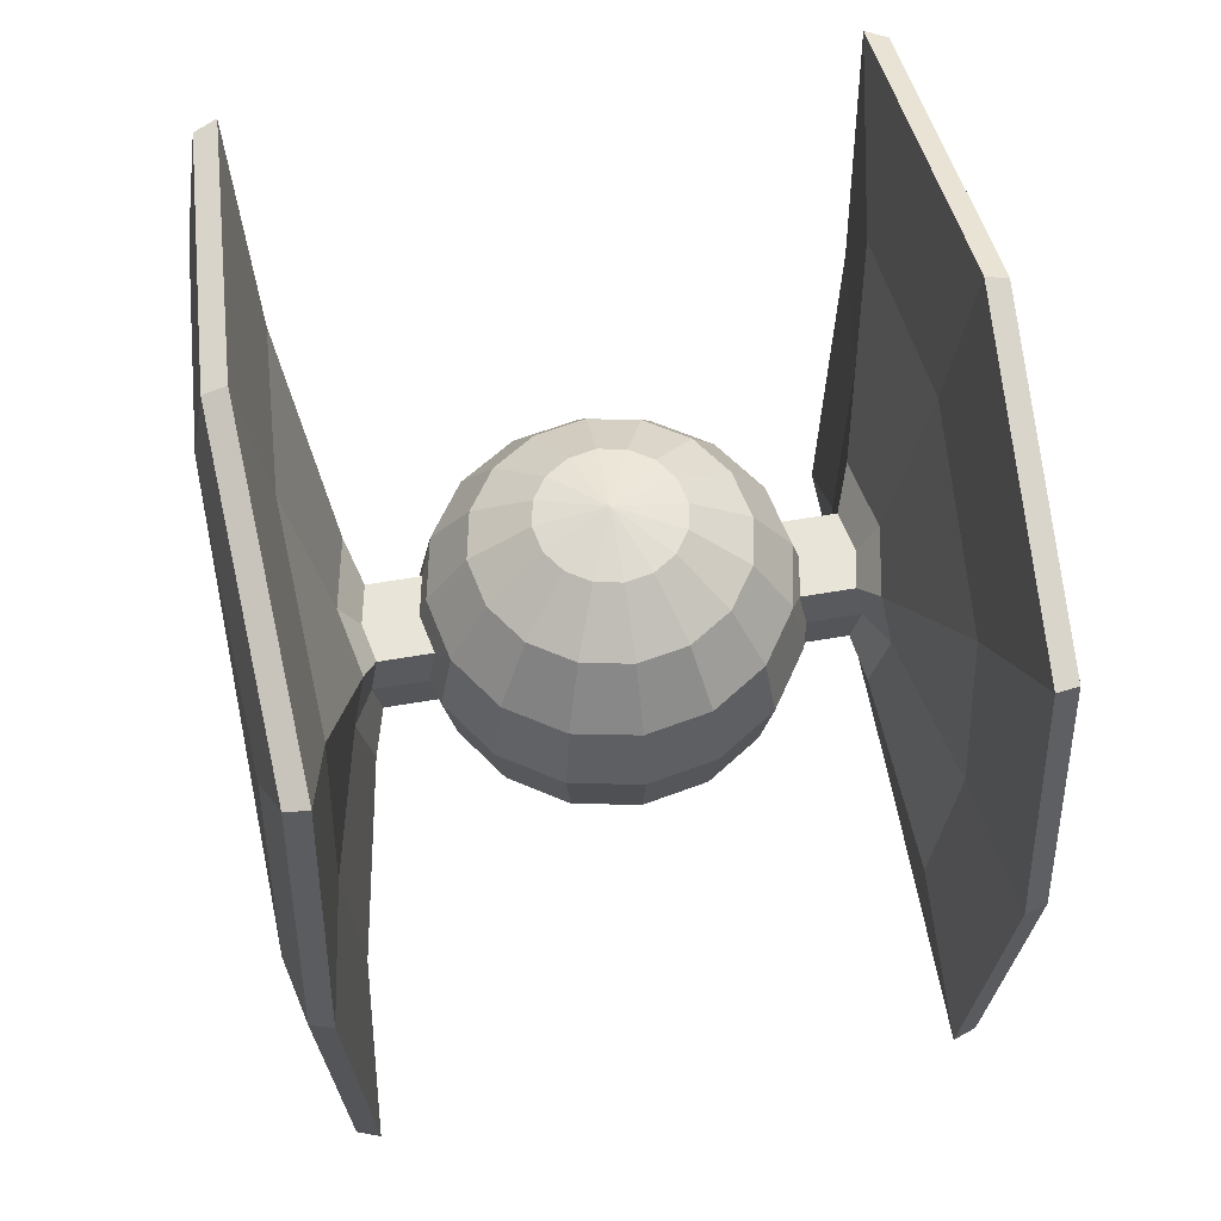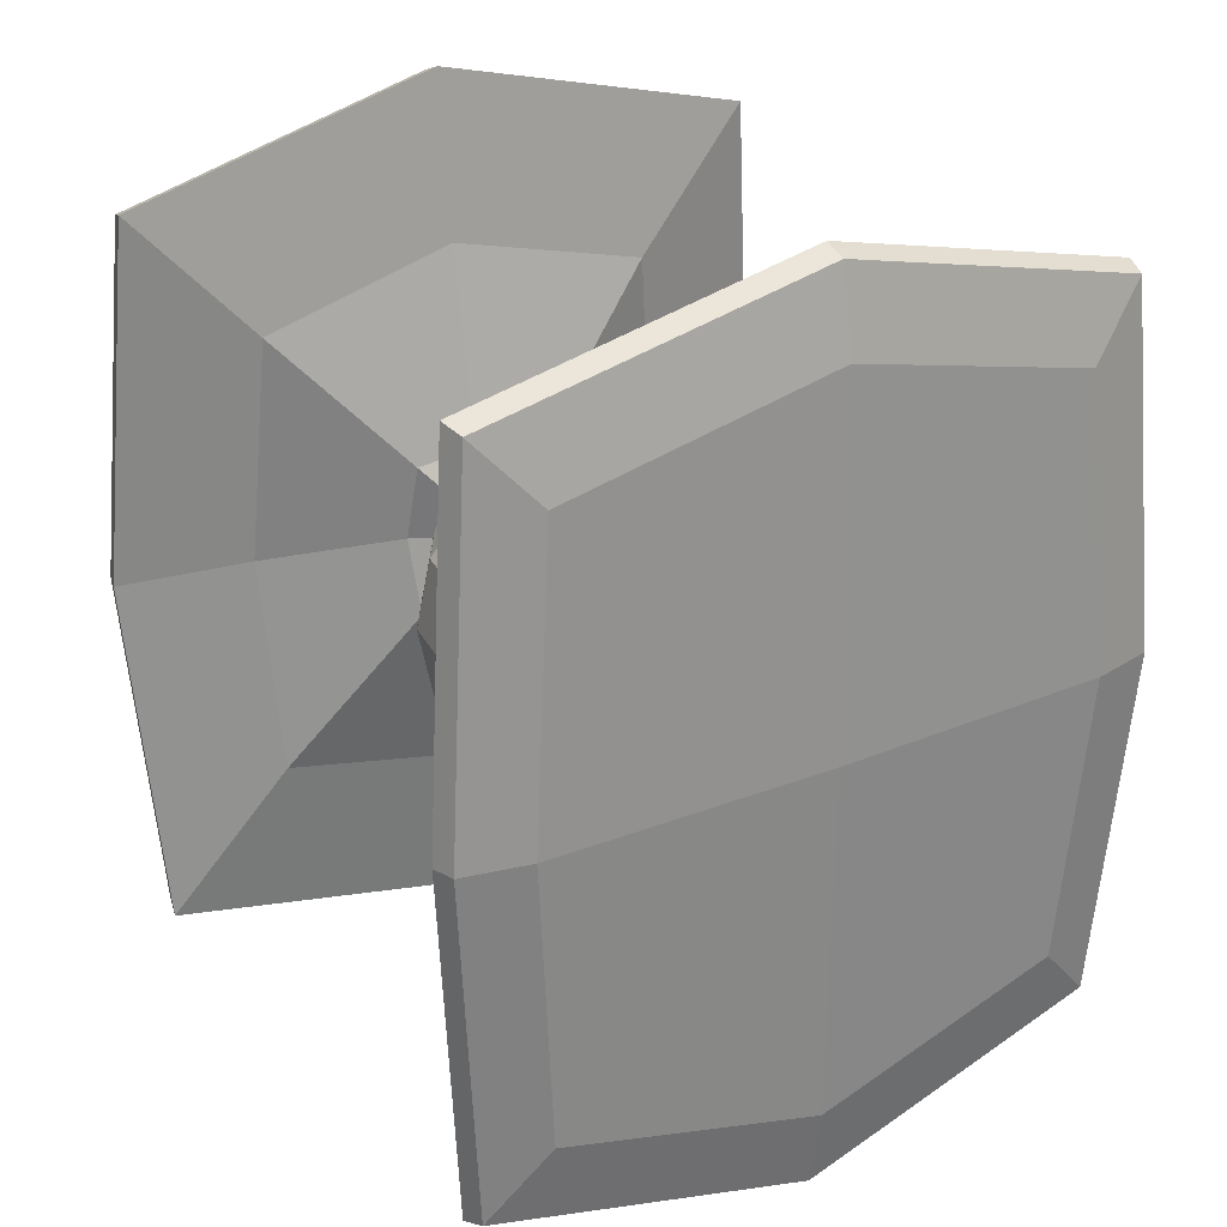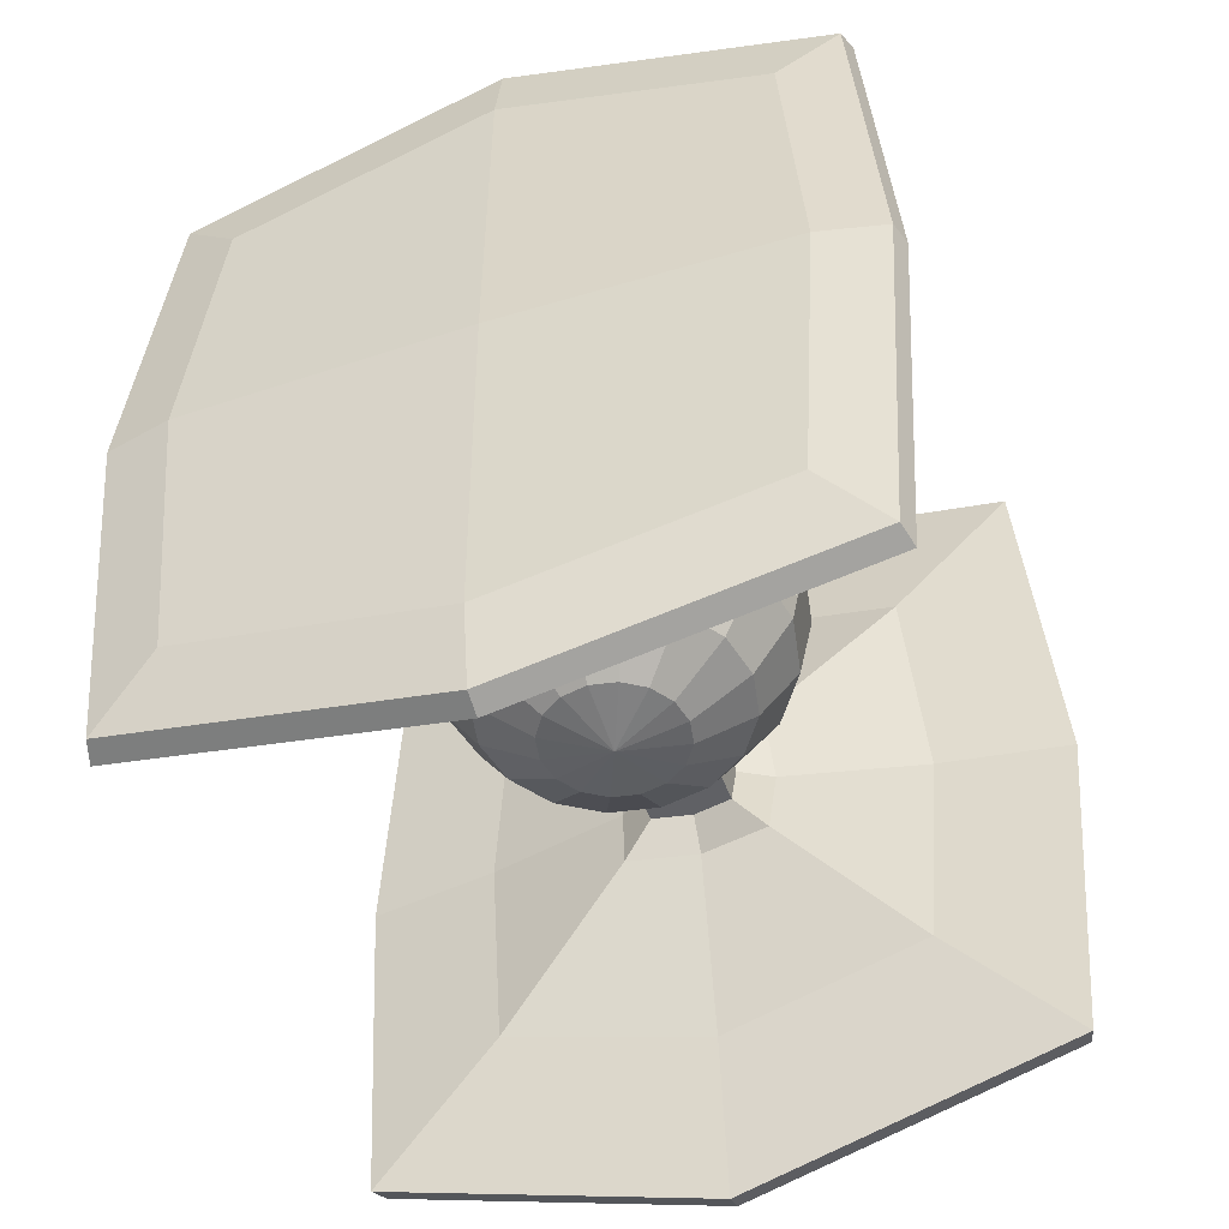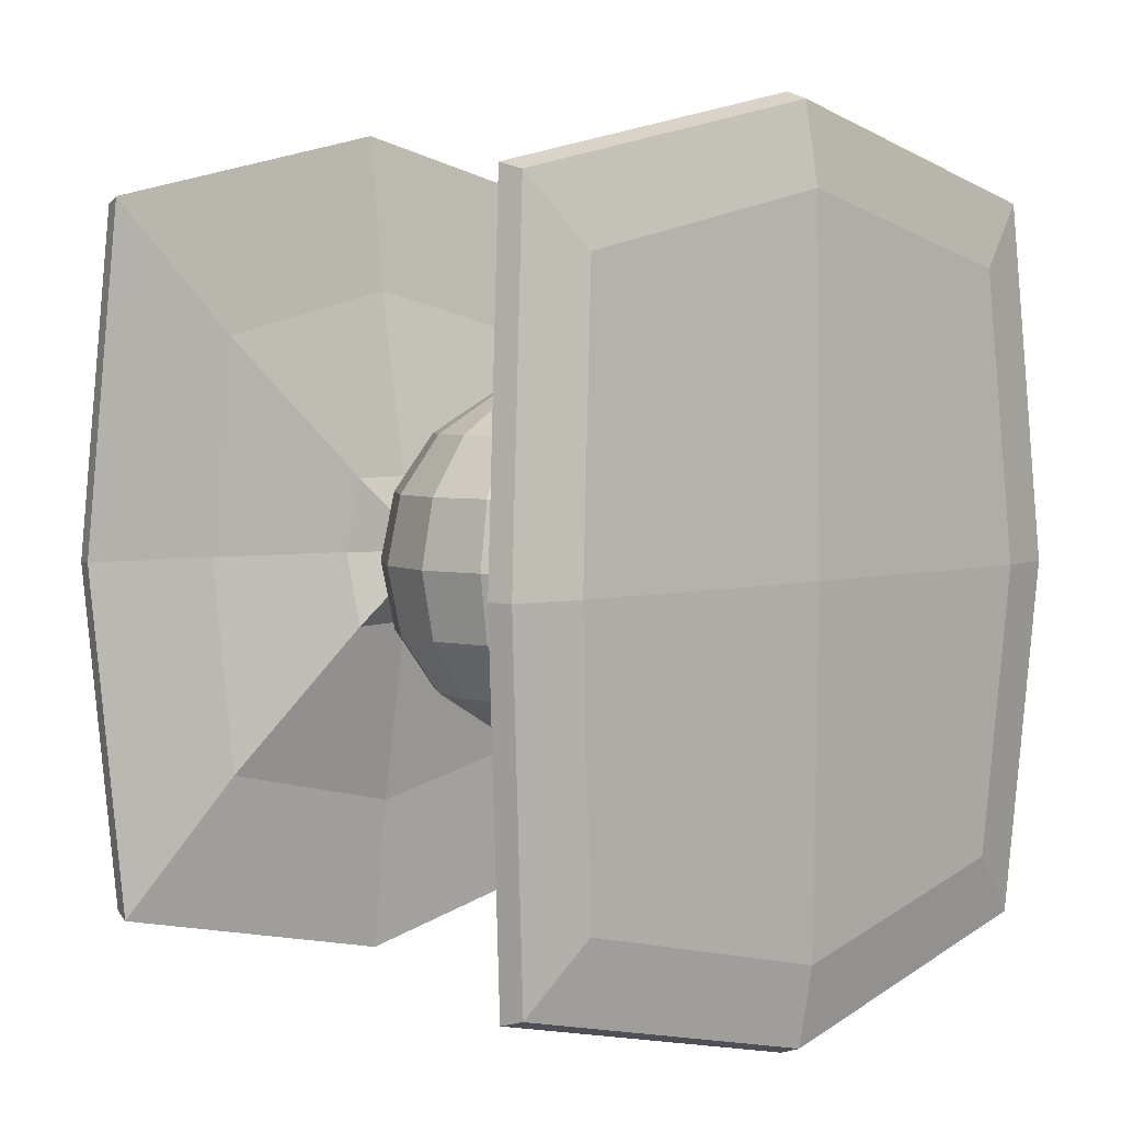
<metadata>
{"format":"obj","ext":"obj","renderer":"f3d","projection":"perspective","resolution":1024,"background":"white","views":[{"elev":60.2,"azim":80.0,"up":"+Y"},{"elev":26.1,"azim":-32.9,"up":"+Y"},{"elev":-49.0,"azim":-160.6,"up":"+Y"},{"elev":4.2,"azim":-42.9,"up":"+Y"}]}
</metadata>
<code>
o Sphere
v -0.3536 0.9239 -0.1464
v -0.6533 0.7071 -0.2706
v -0.8536 0.3827 -0.3536
v -0.9239 -0 -0.3827
v -0.8536 -0.3827 -0.3536
v -0.6533 -0.7071 -0.2706
v -0.3536 -0.9239 -0.1464
v -0.2706 0.9239 -0.2706
v -0.5 0.7071 -0.5
v -0.6533 0.3827 -0.6533
v -0.7071 -0 -0.7071
v -0.6533 -0.3827 -0.6533
v -0.5 -0.7071 -0.5
v -0.2706 -0.9239 -0.2706
v -0.1464 0.9239 -0.3536
v -0.2706 0.7071 -0.6533
v -0.3536 0.3827 -0.8536
v -0.3827 -0 -0.9239
v -0.3536 -0.3827 -0.8536
v -0.2706 -0.7071 -0.6533
v -0.1464 -0.9239 -0.3536
v -0 0.9239 -0.3827
v -0 0.7071 -0.7071
v -0 0.3827 -0.9239
v -0 -0 -1
v -0 -0.3827 -0.9239
v -0 -0.7071 -0.7071
v -0 -0.9239 -0.3827
v 0.1464 0.9239 -0.3536
v 0.2706 0.7071 -0.6533
v 0.3536 0.3827 -0.8536
v 0.3827 -0 -0.9239
v 0.3536 -0.3827 -0.8536
v 0.2706 -0.7071 -0.6533
v 0.1464 -0.9239 -0.3536
v 0.2706 0.9239 -0.2706
v 0.5 0.7071 -0.5
v 0.6533 0.3827 -0.6533
v 0.7071 -0 -0.7071
v 0.6533 -0.3827 -0.6533
v 0.5 -0.7071 -0.5
v 0.2706 -0.9239 -0.2706
v 0.3536 0.9239 -0.1464
v 0.6533 0.7071 -0.2706
v 0.8536 0.3827 -0.3536
v 0.9239 -0 -0.3827
v 0.8536 -0.3827 -0.3536
v 0.6533 -0.7071 -0.2706
v 0.3536 -0.9239 -0.1464
v 0.3536 0.9239 0.1464
v 0.6533 0.7071 0.2706
v 0.8536 0.3827 0.3536
v 0.9239 -0 0.3827
v 0.8536 -0.3827 0.3536
v 0.6533 -0.7071 0.2706
v 0.3536 -0.9239 0.1464
v 0.2706 0.9239 0.2706
v 0.5 0.7071 0.5
v 0.6533 0.3827 0.6533
v 0.7071 -0 0.7071
v 0.6533 -0.3827 0.6533
v 0.5 -0.7071 0.5
v 0.2706 -0.9239 0.2706
v 0.1464 0.9239 0.3536
v 0.2706 0.7071 0.6533
v 0.3536 0.3827 0.8536
v 0.3827 -0 0.9239
v 0.3536 -0.3827 0.8536
v 0.2706 -0.7071 0.6533
v 0.1464 -0.9239 0.3536
v -0 0.9239 0.3827
v -0 0.7071 0.7071
v -1e-06 0.3827 0.9239
v 0.2235 0.2419 1.211
v -1e-06 -0.3827 0.9239
v -0 -0.7071 0.7071
v -0 -0.9239 0.3827
v -0.1464 0.9239 0.3536
v -0.2706 0.7071 0.6533
v -0.3536 0.3827 0.8536
v -0.3827 -0 0.9239
v -0.3536 -0.3827 0.8536
v -0.2706 -0.7071 0.6533
v -0.1464 -0.9239 0.3536
v -0.2706 0.9239 0.2706
v -0.5 0.7071 0.5
v -0.6533 0.3827 0.6533
v -0.7071 -0 0.7071
v -0.6533 -0.3827 0.6533
v -0.5 -0.7071 0.5
v -0.2706 -0.9239 0.2706
v -0.3536 0.9239 0.1464
v -0.6533 0.7071 0.2706
v -0.8536 0.3827 0.3536
v -0.9239 -0 0.3827
v -0.8536 -0.3827 0.3536
v -0.6533 -0.7071 0.2706
v -0.3536 -0.9239 0.1464
v 0.2235 0.2419 0.9208
v 0.2419 -0 0.9653
v 0.2235 -0.2419 0.9208
v -1e-06 0.2419 0.9653
v 0.3984 0.4312 1.284
v -1e-06 -0.2419 0.9653
v -0.2235 0.2419 0.9208
v -0.2419 -0 0.9653
v -0.2235 -0.2419 0.9208
v 0.2419 -0 1.256
v 0.2235 -0.2419 1.211
v -1e-06 0.2419 1.256
v 1.151 1.246 1.491
v -1e-06 -0.2419 1.256
v -0.2235 0.2419 1.211
v -0.2419 -0 1.256
v -0.2235 -0.2419 1.211
v 0.4312 -0 1.364
v 0.3984 -0.4312 1.284
v -1e-06 0.4312 1.364
v 1.843 1.995 1.567
v -1e-06 -0.4312 1.364
v -0.3984 0.4312 1.284
v -0.4312 -0 1.364
v -0.3984 -0.4312 1.284
v 1.246 0 1.549
v 1.151 -1.246 1.491
v -1e-06 1.523 1.549
v 1.809 1.959 1.691
v -1e-06 -1.523 1.549
v -1.151 1.246 1.491
v -1.246 0 1.549
v -1.151 -1.246 1.491
v 1.995 0 1.66
v 1.843 -1.995 1.567
v -1e-06 2.439 1.66
v 1.474 1.595 1.79
v -1e-06 -2.439 1.66
v -1.843 1.995 1.567
v -1.995 0 1.66
v -1.843 -1.995 1.567
v 1.959 0 1.783
v 1.809 -1.959 1.691
v -1e-06 2.394 1.783
v -1e-06 -2.394 1.783
v -1.809 1.959 1.691
v -1.959 0 1.783
v -1.809 -1.959 1.691
v 1.595 0 1.865
v 1.474 -1.595 1.79
v -1e-06 1.95 1.865
v -1e-06 0 1.894
v -1e-06 -1.95 1.865
v -1.474 1.595 1.79
v -1.595 0 1.865
v -1.474 -1.595 1.79
v -0.3827 0.9239 0
v -0.7071 0.7071 0
v -0.9239 0.3827 0
v -1 -0 0
v -0.9239 -0.3827 0
v -0.7071 -0.7071 0
v -0.3827 -0.9239 0
v -0.3536 0.9239 0.1464
v -0.6533 0.7071 0.2706
v -0.8536 0.3827 0.3536
v -0.9239 -0 0.3827
v -0.8536 -0.3827 0.3536
v -0.6533 -0.7071 0.2706
v -0.3536 -0.9239 0.1464
v -0.2706 0.9239 0.2706
v -0.5 0.7071 0.5
v -0.6533 0.3827 0.6533
v -0.7071 -0 0.7071
v -0.6533 -0.3827 0.6533
v -0.5 -0.7071 0.5
v -0.2706 -0.9239 0.2706
v -0.1464 0.9239 0.3536
v -0.2706 0.7071 0.6533
v -0.3536 0.3827 0.8536
v -0.3827 -0 0.9239
v -0.3536 -0.3827 0.8536
v -0.2706 -0.7071 0.6533
v -0.1464 -0.9239 0.3536
v -0 0.9239 0.3827
v -0 0.7071 0.7071
v -0 0.3827 0.9239
v -0 -0 1
v -0 -0.3827 0.9239
v -0 -0.7071 0.7071
v -0 -0.9239 0.3827
v -0 1 0
v 0.1464 0.9239 0.3536
v 0.2706 0.7071 0.6533
v 0.3536 0.3827 0.8536
v 0.3827 -0 0.9239
v 0.3536 -0.3827 0.8536
v 0.2706 -0.7071 0.6533
v 0.1464 -0.9239 0.3536
v 0.2706 0.9239 0.2706
v 0.5 0.7071 0.5
v 0.6533 0.3827 0.6533
v 0.7071 -0 0.7071
v 0.6533 -0.3827 0.6533
v 0.5 -0.7071 0.5
v 0.2706 -0.9239 0.2706
v 0.3536 0.9239 0.1464
v 0.6533 0.7071 0.2706
v 0.8536 0.3827 0.3536
v 0.9239 -0 0.3827
v 0.8536 -0.3827 0.3536
v 0.6533 -0.7071 0.2706
v 0.3536 -0.9239 0.1464
v 0.3827 0.9239 0
v 0.7071 0.7071 0
v 0.9239 0.3827 0
v 1 -0 0
v 0.9239 -0.3827 0
v 0.7071 -0.7071 0
v 0.3827 -0.9239 0
v 0.3536 0.9239 -0.1464
v 0.6533 0.7071 -0.2706
v 0.8536 0.3827 -0.3536
v 0.9239 -0 -0.3827
v 0.8536 -0.3827 -0.3536
v 0.6533 -0.7071 -0.2706
v 0.3536 -0.9239 -0.1464
v 0.2706 0.9239 -0.2706
v 0.5 0.7071 -0.5
v 0.6533 0.3827 -0.6533
v 0.7071 -0 -0.7071
v 0.6533 -0.3827 -0.6533
v 0.5 -0.7071 -0.5
v 0.2706 -0.9239 -0.2706
v 0.1464 0.9239 -0.3536
v 0.2706 0.7071 -0.6533
v 0.3536 0.3827 -0.8536
v 0.3827 -0 -0.9239
v 0.3536 -0.3827 -0.8536
v 0.2706 -0.7071 -0.6533
v 0.1464 -0.9239 -0.3536
v -0 0.9239 -0.3827
v -0 0.7071 -0.7071
v -1e-06 0.3827 -0.9239
v 0.2235 0.2419 -1.211
v -1e-06 -0.3827 -0.9239
v -0 -0.7071 -0.7071
v -0 -0.9239 -0.3827
v -0.1464 0.9239 -0.3536
v -0.2706 0.7071 -0.6533
v -0.3536 0.3827 -0.8536
v -0.3827 -0 -0.9239
v -0.3536 -0.3827 -0.8536
v -0.2706 -0.7071 -0.6533
v -0.1464 -0.9239 -0.3536
v -0 -1 0
v -0.2706 0.9239 -0.2706
v -0.5 0.7071 -0.5
v -0.6533 0.3827 -0.6533
v -0.7071 -0 -0.7071
v -0.6533 -0.3827 -0.6533
v -0.5 -0.7071 -0.5
v -0.2706 -0.9239 -0.2706
v -0.3536 0.9239 -0.1464
v -0.6533 0.7071 -0.2706
v -0.8536 0.3827 -0.3536
v -0.9239 -0 -0.3827
v -0.8536 -0.3827 -0.3536
v -0.6533 -0.7071 -0.2706
v -0.3536 -0.9239 -0.1464
v 0.2235 0.2419 -0.9208
v 0.2419 -0 -0.9653
v 0.2235 -0.2419 -0.9208
v -1e-06 0.2419 -0.9653
v 0.3984 0.4312 -1.284
v -1e-06 -0.2419 -0.9653
v -0.2235 0.2419 -0.9208
v -0.2419 -0 -0.9653
v -0.2235 -0.2419 -0.9208
v 0.2419 -0 -1.256
v 0.2235 -0.2419 -1.211
v -1e-06 0.2419 -1.256
v 1.151 1.246 -1.491
v -1e-06 -0.2419 -1.256
v -0.2235 0.2419 -1.211
v -0.2419 -0 -1.256
v -0.2235 -0.2419 -1.211
v 0.4312 -0 -1.364
v 0.3984 -0.4312 -1.284
v -1e-06 0.4312 -1.364
v 1.843 1.995 -1.567
v -1e-06 -0.4312 -1.364
v -0.3984 0.4312 -1.284
v -0.4312 -0 -1.364
v -0.3984 -0.4312 -1.284
v 1.246 0 -1.549
v 1.151 -1.246 -1.491
v -1e-06 1.523 -1.549
v 1.809 1.959 -1.691
v -1e-06 -1.523 -1.549
v -1.151 1.246 -1.491
v -1.246 0 -1.549
v -1.151 -1.246 -1.491
v 1.995 0 -1.66
v 1.843 -1.995 -1.567
v -1e-06 2.439 -1.66
v 1.474 1.595 -1.79
v -1e-06 -2.439 -1.66
v -1.843 1.995 -1.567
v -1.995 0 -1.66
v -1.843 -1.995 -1.567
v 1.959 0 -1.783
v 1.809 -1.959 -1.691
v -1e-06 2.394 -1.783
v -1e-06 -2.394 -1.783
v -1.809 1.959 -1.691
v -1.959 0 -1.783
v -1.809 -1.959 -1.691
v 1.595 0 -1.865
v 1.474 -1.595 -1.79
v -1e-06 1.95 -1.865
v -1e-06 0 -1.894
v -1e-06 -1.95 -1.865
v -1.474 1.595 -1.79
v -1.595 0 -1.865
v -1.474 -1.595 -1.79
f 160 159 5 6
f 158 157 3 4
f 156 155 1 2
f 161 160 6 7
f 159 158 4 5
f 157 156 2 3
f 7 6 13 14
f 5 4 11 12
f 3 2 9 10
f 6 5 12 13
f 4 3 10 11
f 2 1 8 9
f 10 9 16 17
f 13 12 19 20
f 11 10 17 18
f 9 8 15 16
f 14 13 20 21
f 12 11 18 19
f 20 19 26 27
f 18 17 24 25
f 16 15 22 23
f 21 20 27 28
f 19 18 25 26
f 17 16 23 24
f 23 22 29 30
f 28 27 34 35
f 26 25 32 33
f 24 23 30 31
f 27 26 33 34
f 25 24 31 32
f 35 34 41 42
f 33 32 39 40
f 31 30 37 38
f 34 33 40 41
f 32 31 38 39
f 30 29 36 37
f 41 40 47 48
f 39 38 45 46
f 37 36 43 44
f 42 41 48 49
f 40 39 46 47
f 38 37 44 45
f 48 47 216 217
f 46 45 214 215
f 44 43 212 213
f 49 48 217 218
f 47 46 215 216
f 45 44 213 214
f 218 217 55 56
f 216 215 53 54
f 214 213 51 52
f 217 216 54 55
f 215 214 52 53
f 213 212 50 51
f 54 53 60 61
f 52 51 58 59
f 55 54 61 62
f 53 52 59 60
f 51 50 57 58
f 56 55 62 63
f 62 61 68 69
f 60 59 66 67
f 58 57 64 65
f 63 62 69 70
f 61 60 67 68
f 59 58 65 66
f 75 68 101 104
f 65 64 71 72
f 70 69 76 77
f 68 67 100 101
f 66 65 72 73
f 69 68 75 76
f 77 76 83 84
f 81 82 107 106
f 73 72 79 80
f 76 75 82 83
f 66 73 102 99
f 72 71 78 79
f 80 79 86 87
f 83 82 89 90
f 81 80 87 88
f 79 78 85 86
f 84 83 90 91
f 82 81 88 89
f 90 89 96 97
f 88 87 94 95
f 86 85 92 93
f 91 90 97 98
f 89 88 95 96
f 87 86 93 94
f 155 190 1
f 254 161 7
f 1 190 8
f 254 7 14
f 8 190 15
f 254 14 21
f 254 21 28
f 15 190 22
f 22 190 29
f 254 28 35
f 29 190 36
f 254 35 42
f 36 190 43
f 254 42 49
f 43 190 212
f 254 49 218
f 212 190 50
f 254 218 56
f 50 190 57
f 254 56 63
f 254 63 70
f 57 190 64
f 64 190 71
f 254 70 77
f 71 190 78
f 254 77 84
f 78 190 85
f 254 84 91
f 254 91 98
f 85 190 92
f 93 92 155 156
f 98 97 160 161
f 96 95 158 159
f 94 93 156 157
f 92 190 155
f 254 98 161
f 97 96 159 160
f 95 94 157 158
f 106 107 115 114
f 101 100 108 109
f 99 102 110 74
f 105 106 114 113
f 80 81 106 105
f 73 80 105 102
f 82 75 104 107
f 67 66 99 100
f 113 114 122 121
f 115 112 120 123
f 108 74 103 116
f 110 113 121 118
f 104 101 109 112
f 102 105 113 110
f 100 99 74 108
f 107 104 112 115
f 116 103 111 124
f 118 121 129 126
f 120 117 125 128
f 122 123 131 130
f 74 110 118 103
f 109 108 116 117
f 114 115 123 122
f 112 109 117 120
f 126 129 137 134
f 128 125 133 136
f 130 131 139 138
f 125 124 132 133
f 123 120 128 131
f 121 122 130 129
f 103 118 126 111
f 117 116 124 125
f 133 132 140 141
f 119 134 142 127
f 137 138 145 144
f 139 136 143 146
f 124 111 119 132
f 131 128 136 139
f 129 130 138 137
f 111 126 134 119
f 144 145 153 152
f 146 143 151 154
f 140 127 135 147
f 142 144 152 149
f 138 139 146 145
f 136 133 141 143
f 134 137 144 142
f 132 119 127 140
f 147 135 149 150
f 148 147 150 151
f 151 150 153 154
f 150 149 152 153
f 127 142 149 135
f 141 140 147 148
f 145 146 154 153
f 143 141 148 151
f 160 167 166 159
f 158 165 164 157
f 156 163 162 155
f 161 168 167 160
f 159 166 165 158
f 157 164 163 156
f 168 175 174 167
f 166 173 172 165
f 164 171 170 163
f 167 174 173 166
f 165 172 171 164
f 163 170 169 162
f 171 178 177 170
f 174 181 180 173
f 172 179 178 171
f 170 177 176 169
f 175 182 181 174
f 173 180 179 172
f 181 188 187 180
f 179 186 185 178
f 177 184 183 176
f 182 189 188 181
f 180 187 186 179
f 178 185 184 177
f 184 192 191 183
f 189 197 196 188
f 187 195 194 186
f 185 193 192 184
f 188 196 195 187
f 186 194 193 185
f 197 204 203 196
f 195 202 201 194
f 193 200 199 192
f 196 203 202 195
f 194 201 200 193
f 192 199 198 191
f 203 210 209 202
f 201 208 207 200
f 199 206 205 198
f 204 211 210 203
f 202 209 208 201
f 200 207 206 199
f 210 217 216 209
f 208 215 214 207
f 206 213 212 205
f 211 218 217 210
f 209 216 215 208
f 207 214 213 206
f 218 225 224 217
f 216 223 222 215
f 214 221 220 213
f 217 224 223 216
f 215 222 221 214
f 213 220 219 212
f 223 230 229 222
f 221 228 227 220
f 224 231 230 223
f 222 229 228 221
f 220 227 226 219
f 225 232 231 224
f 231 238 237 230
f 229 236 235 228
f 227 234 233 226
f 232 239 238 231
f 230 237 236 229
f 228 235 234 227
f 244 274 271 237
f 234 241 240 233
f 239 246 245 238
f 237 271 270 236
f 235 242 241 234
f 238 245 244 237
f 246 253 252 245
f 250 276 277 251
f 242 249 248 241
f 245 252 251 244
f 235 269 272 242
f 241 248 247 240
f 249 257 256 248
f 252 260 259 251
f 250 258 257 249
f 248 256 255 247
f 253 261 260 252
f 251 259 258 250
f 260 267 266 259
f 258 265 264 257
f 256 263 262 255
f 261 268 267 260
f 259 266 265 258
f 257 264 263 256
f 155 162 190
f 254 168 161
f 162 169 190
f 254 175 168
f 169 176 190
f 254 182 175
f 254 189 182
f 176 183 190
f 183 191 190
f 254 197 189
f 191 198 190
f 254 204 197
f 198 205 190
f 254 211 204
f 205 212 190
f 254 218 211
f 212 219 190
f 254 225 218
f 219 226 190
f 254 232 225
f 254 239 232
f 226 233 190
f 233 240 190
f 254 246 239
f 240 247 190
f 254 253 246
f 247 255 190
f 254 261 253
f 254 268 261
f 255 262 190
f 263 156 155 262
f 268 161 160 267
f 266 159 158 265
f 264 157 156 263
f 262 155 190
f 254 161 268
f 267 160 159 266
f 265 158 157 264
f 276 284 285 277
f 271 279 278 270
f 269 243 280 272
f 275 283 284 276
f 249 275 276 250
f 242 272 275 249
f 251 277 274 244
f 236 270 269 235
f 283 291 292 284
f 285 293 290 282
f 278 286 273 243
f 280 288 291 283
f 274 282 279 271
f 272 280 283 275
f 270 278 243 269
f 277 285 282 274
f 286 294 281 273
f 288 296 299 291
f 290 298 295 287
f 292 300 301 293
f 243 273 288 280
f 279 287 286 278
f 284 292 293 285
f 282 290 287 279
f 296 304 307 299
f 298 306 303 295
f 300 308 309 301
f 295 303 302 294
f 293 301 298 290
f 291 299 300 292
f 273 281 296 288
f 287 295 294 286
f 303 311 310 302
f 289 297 312 304
f 307 314 315 308
f 309 316 313 306
f 294 302 289 281
f 301 309 306 298
f 299 307 308 300
f 281 289 304 296
f 314 322 323 315
f 316 324 321 313
f 310 317 305 297
f 312 319 322 314
f 308 315 316 309
f 306 313 311 303
f 304 312 314 307
f 302 310 297 289
f 317 320 319 305
f 318 321 320 317
f 321 324 323 320
f 320 323 322 319
f 297 305 319 312
f 311 318 317 310
f 315 323 324 316
f 313 321 318 311

</code>
